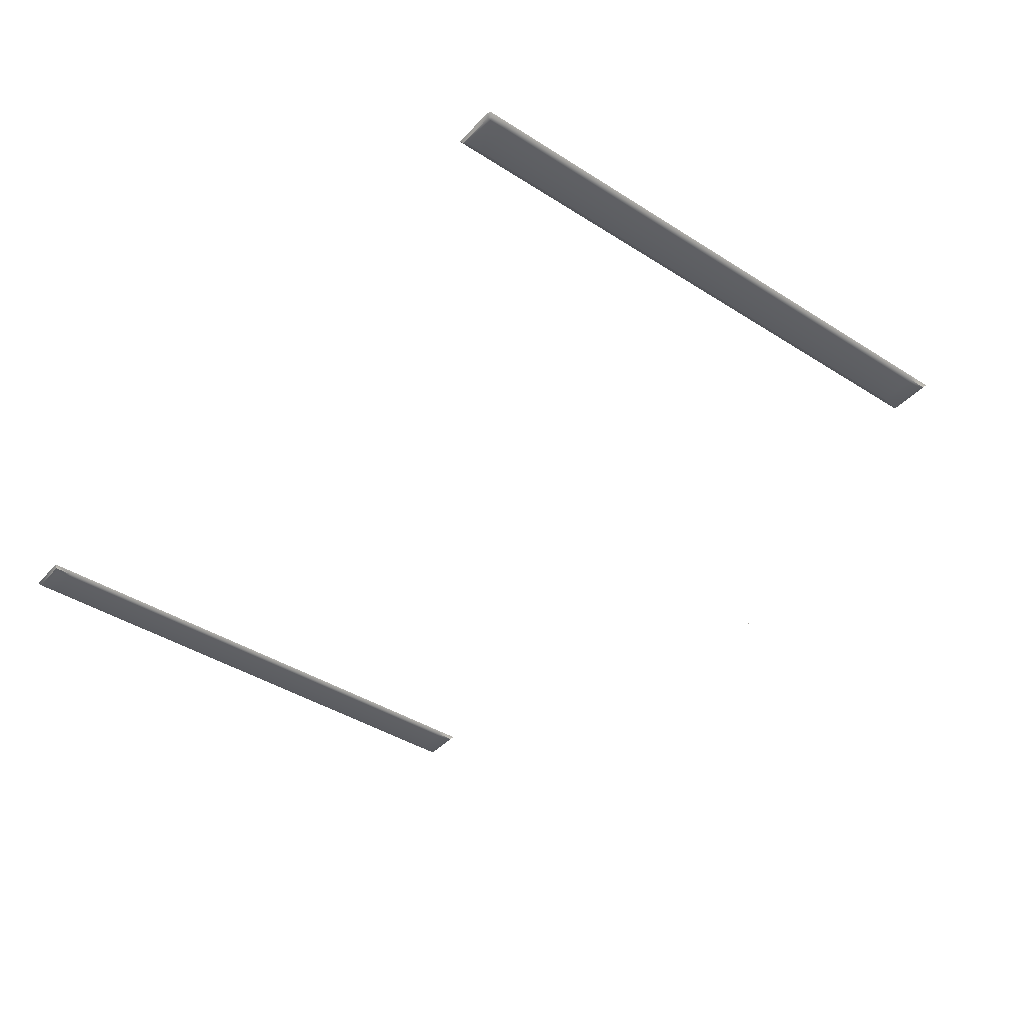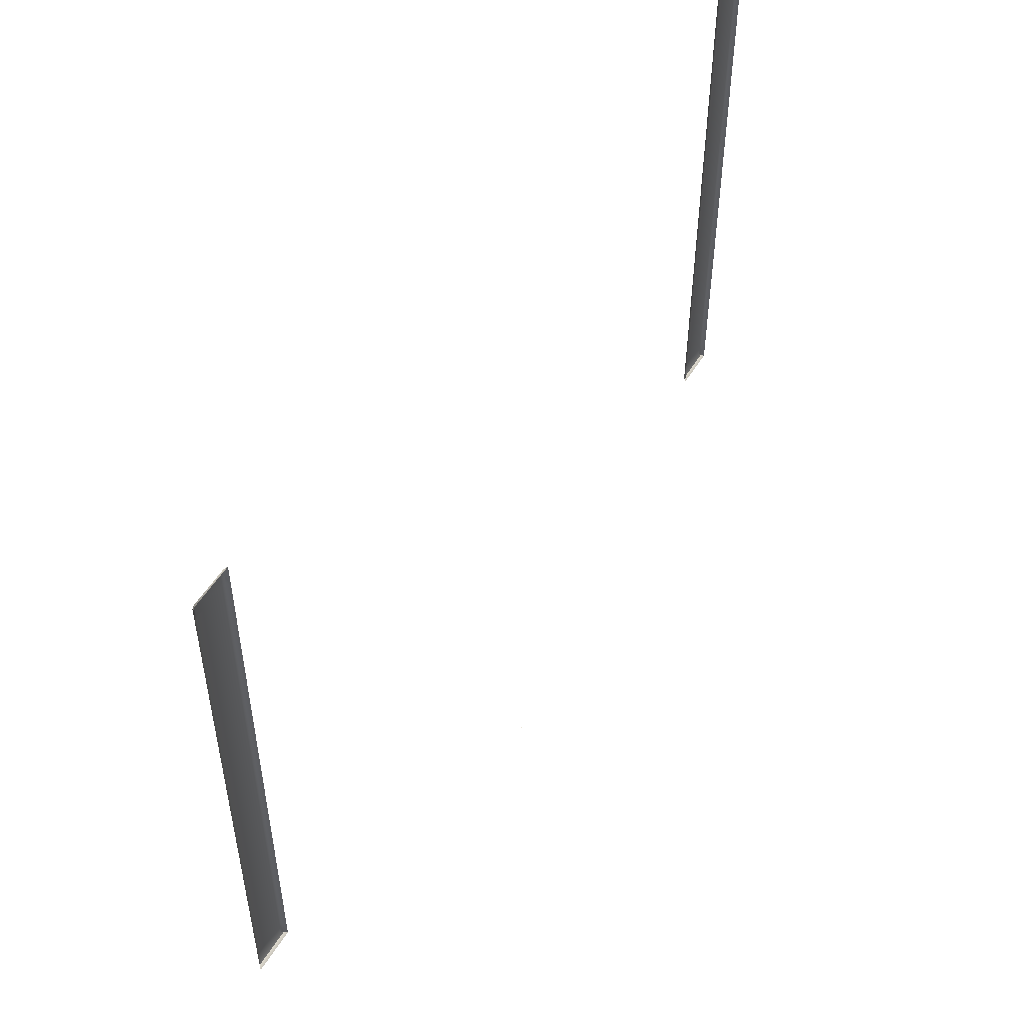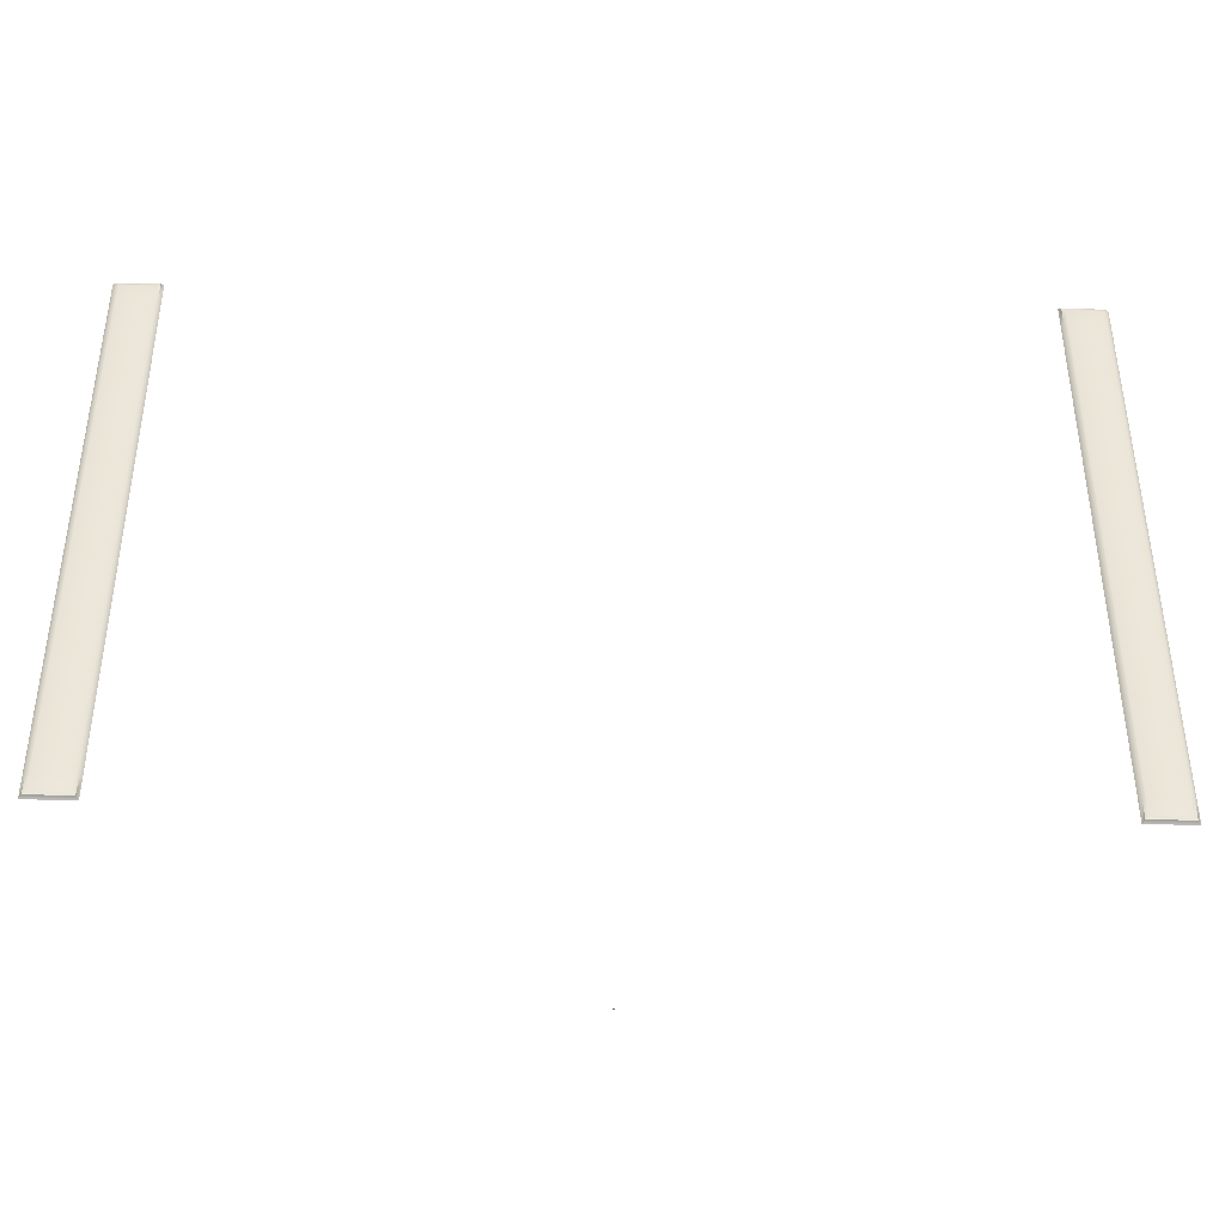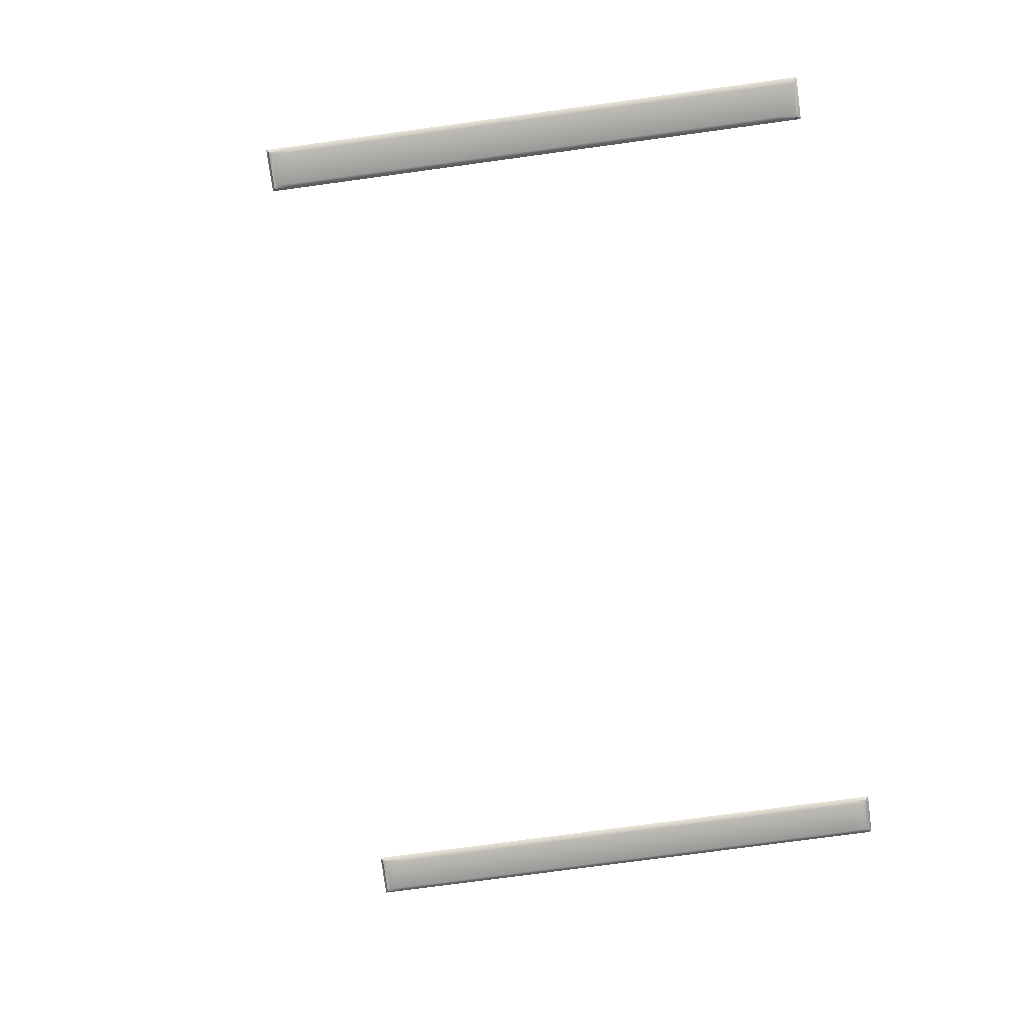
<metadata>
{"format":"obj","ext":"obj","renderer":"f3d","projection":"perspective","resolution":1024,"background":"white","views":[{"elev":-40.8,"azim":52.0,"up":"+Y"},{"elev":52.5,"azim":120.6,"up":"+Z"},{"elev":-42.6,"azim":-2.1,"up":"+Z"},{"elev":-76.7,"azim":-82.3,"up":"+Y"}]}
</metadata>
<code>
o MeshDesktop_1_0_GeomSubset_3
v 0.1191 0.01871 -0.2604
v 0.1181 0.01871 -0.2604
v 0.1191 0.01971 -0.2604
v 0.1181 0.01971 -0.2604
v 0.1191 0.01871 -0.2604
v 0.1181 0.01871 -0.2604
v 0.1191 0.01971 -0.2604
v 0.1181 0.01971 -0.2604
v 0.1191 0.01871 -0.2604
v 0.1181 0.01871 -0.2604
v 0.1191 0.01971 -0.2604
v 0.1181 0.01971 -0.2604
v 0.1191 0.01871 -0.2604
v 0.1181 0.01871 -0.2604
v 0.1191 0.01971 -0.2604
v 0.1181 0.01971 -0.2604
v 0.1191 0.01871 -0.2604
v 0.1181 0.01871 -0.2604
v 0.1191 0.01971 -0.2604
v 0.1181 0.01971 -0.2604
v 0.3337 0.04028 -0.2589
v -0.09854 0.04063 -0.2589
v -0.05782 0.0406 -0.1487
v 0.293 0.0403 -0.1487
v 0.293 0.03249 -0.1229
v -0.05783 0.03279 -0.1229
v 0.3337 0.02462 -0.2589
v 0.2929 0.02465 -0.1487
v 0.3338 0.04034 -0.2648
v 0.3338 0.02456 -0.2648
v 0.3337 0.04908 -0.2588
v 0.3338 0.04915 -0.2647
v 0.3337 0.01575 -0.2647
v 0.3336 0.01582 -0.2588
v 0.3339 0.1244 -0.2727
v 0.334 0.1245 -0.2786
v 0.3338 0.009831 -0.2695
v 0.3337 0.009917 -0.2636
v 0.3338 0.005563 -0.2726
v 0.3337 0.00564 -0.2667
v 0.3338 0.000995 -0.2752
v 0.3337 0.001062 -0.2693
v 0.3338 -0.003827 -0.2773
v 0.3337 -0.003765 -0.2714
v 0.3338 -0.008843 -0.2789
v 0.3337 -0.008787 -0.2729
v 0.3338 -0.01458 -0.2804
v 0.3337 -0.01451 -0.2744
v 0.2929 0.02398 -0.1229
v -0.05785 0.02428 -0.1229
v 0.2929 0.009961 -0.1229
v -0.05787 0.01026 -0.1229
v -0.05785 0.02495 -0.1487
v -0.09857 0.02497 -0.2589
v -0.09867 0.02491 -0.2648
v -0.09864 0.04069 -0.2648
v -0.09863 0.0495 -0.2647
v -0.09852 0.04943 -0.2588
v -0.09859 0.01617 -0.2588
v -0.09869 0.0161 -0.2647
v -0.09847 0.1248 -0.2786
v -0.09837 0.1248 -0.2727
v -0.09862 0.01026 -0.2636
v -0.09873 0.01018 -0.2695
v -0.09865 0.005987 -0.2667
v -0.09875 0.005911 -0.2726
v -0.09867 0.00141 -0.2693
v -0.09878 0.001341 -0.2752
v -0.0987 -0.003417 -0.2714
v -0.0988 -0.003478 -0.2773
v -0.09872 -0.008439 -0.2729
v -0.09883 -0.008495 -0.2789
v -0.09875 -0.01416 -0.2744
v -0.09886 -0.01423 -0.2804
v 0.2929 0.009961 -0.1487
v -0.05787 0.01026 -0.1487
v -0.2021 0.01914 0.2619
v -0.2021 0.01914 0.2759
v -0.2015 0.01998 0.2754
v -0.2012 0.01998 0.2619
v -0.2012 0.01998 -0.1295
v -0.2021 0.01914 -0.1295
v -0.1695 0.0191 -0.1741
v -0.2008 0.01913 -0.1741
v -0.2002 0.01998 -0.1735
v -0.1695 0.01994 -0.1733
v 0.4046 0.01921 -0.1733
v 0.4046 0.01837 -0.1741
v -0.2015 0.01998 -0.1722
v -0.2021 0.01914 -0.1728
v 0.4359 0.01833 -0.1741
v 0.4353 0.01918 -0.1735
v 0.4358 0.001888 -0.1741
v 0.4045 0.001929 -0.1741
v -0.1695 0.002656 -0.1741
v -0.2008 0.002696 -0.1741
v 0.4358 -0.006559 -0.1741
v 0.4045 -0.006519 -0.1741
v -0.1695 -0.005791 -0.1741
v -0.2008 -0.005751 -0.1741
v -0.2008 0.01913 0.2773
v -0.1695 0.0191 0.2773
v -0.1695 0.01994 0.2764
v -0.2002 0.01998 0.2766
v 0.4046 0.01837 0.2773
v 0.4046 0.01921 0.2764
v 0.4348 0.01918 0.2766
v 0.4354 0.01833 0.2773
v -0.2008 0.002696 0.2773
v -0.1695 0.002656 0.2773
v 0.4045 0.001929 0.2773
v 0.4354 0.001891 0.2773
v 0.4372 0.01833 -0.1448
v 0.4372 0.01833 -0.1728
v 0.4366 0.01917 -0.1722
v 0.4363 0.01918 -0.1448
v 0.4363 0.01918 -0.1295
v 0.4372 0.01833 -0.1295
v 0.4363 0.01918 0.2619
v 0.4372 0.01833 0.2619
v -0.2021 0.01914 -0.1448
v -0.2012 0.01998 -0.1448
v -0.2021 0.002699 -0.1448
v -0.2021 0.002699 -0.1728
v -0.2021 -0.005748 -0.1728
v -0.2021 -0.005839 -0.1497
v -0.2021 0.002699 -0.1295
v -0.2021 0.002699 0.2619
v -0.2021 0.002699 0.2759
v -0.1812 0.02596 0.2564
v -0.1812 0.02596 -0.1295
v -0.1866 0.01997 -0.1295
v -0.1866 0.01997 0.2605
v -0.1858 0.02077 0.2611
v -0.1812 0.02596 -0.1448
v -0.1866 0.01997 -0.1448
v -0.1866 0.01997 -0.1573
v -0.1812 0.02596 -0.152
v -0.1853 0.01996 0.2618
v -0.1879 0.01997 0.2618
v -0.1695 0.01994 0.2617
v -0.1695 0.02594 0.2564
v 0.4046 0.01921 0.2617
v 0.4046 0.02522 0.2564
v 0.4207 0.02029 0.2608
v 0.4163 0.0252 0.2564
v 0.4199 0.0192 0.2618
v 0.4216 0.01919 0.2601
v 0.4234 0.01919 0.2618
v 0.4371 0.001887 -0.1728
v 0.4371 -0.00656 -0.1728
v 0.4216 0.01919 -0.1448
v 0.4216 0.01919 -0.1573
v 0.4163 0.0252 -0.152
v 0.4163 0.0252 -0.1448
v 0.4163 0.0252 -0.1295
v 0.4216 0.01919 -0.1295
v 0.4372 0.01833 0.2755
v 0.4365 0.01917 0.2749
v 0.4371 0.001887 0.2755
v 0.4371 0.001887 0.2619
v 0.4371 0.001887 -0.1295
v 0.4371 0.001887 -0.1448
v 0.4371 -0.006649 -0.1497
v -0.1853 0.01996 -0.1586
v -0.1695 0.01994 -0.1586
v 0.4046 0.01921 -0.1586
v 0.4203 0.01919 -0.1586
v 0.4365 -0.007245 -0.1507
v 0.4045 -0.007204 -0.1507
v 0.4045 -0.007203 -0.1735
v 0.4356 -0.007243 -0.1735
v 0.4365 -0.007244 -0.1726
v -0.1695 -0.006476 -0.1507
v -0.1695 -0.006476 -0.1735
v -0.2006 -0.006436 -0.1735
v -0.2014 -0.006434 -0.1507
v -0.2015 -0.006434 -0.1726
v 0.4045 -0.006608 -0.1497
v 0.4045 0.001929 -0.1448
v -0.1695 0.002656 -0.1448
v -0.1695 -0.00588 -0.1497
v -0.1695 0.002656 0.2619
v 0.4045 0.001929 0.2619
v -0.1695 0.002656 -0.1295
v 0.4045 0.001929 -0.1295
v 0.4046 0.02522 -0.1533
v 0.415 0.0252 -0.1533
v -0.1695 0.02594 -0.1533
v -0.1799 0.02596 -0.1533
v -0.1677 0.004612 0.2601
v 0.4027 0.003888 0.2601
v 0.4027 0.003888 -0.1276
v -0.1677 0.004612 -0.1276
v 0.3983 0.003894 -0.1232
v -0.1632 0.004606 -0.1232
v -0.1632 0.004606 0.2557
v 0.3983 0.003894 0.2557
v 0.3983 0.005328 -0.1232
v -0.1632 0.006041 -0.1232
v -0.1632 0.006041 0.2557
v 0.3983 0.005328 0.2557
v -0.1979 8.4e-05 -0.1295
v -0.1979 8.4e-05 -0.1406
v -0.1737 5.2e-05 -0.1406
v -0.1737 5.2e-05 -0.1295
v -0.1979 8.4e-05 0.2619
v -0.1737 5.2e-05 0.2619
v -0.2003 0.00074 -0.1295
v -0.2003 0.00074 0.2619
v -0.1713 0.000703 0.2619
v -0.1713 0.000703 0.2754
v -0.1737 5.2e-05 0.2731
v -0.1713 0.000703 -0.1295
v -0.1713 0.000703 -0.143
v -0.198 8.4e-05 0.2731
v -0.2003 0.00074 0.2741
v -0.199 0.000737 0.2754
v 0.4087 -0.000686 -0.1295
v 0.4087 -0.000686 -0.1406
v 0.433 -0.000717 -0.1406
v 0.433 -0.000717 -0.1295
v 0.4087 -0.000686 0.2619
v 0.433 -0.000717 0.2619
v 0.4064 -3.1e-05 -0.1295
v 0.4064 -3.1e-05 0.2619
v 0.4064 -3.1e-05 -0.143
v 0.4064 -3.1e-05 0.2754
v 0.4087 -0.000686 0.2731
v 0.4353 -6.7e-05 0.2619
v 0.4353 -6.7e-05 -0.1295
v 0.4353 -6.7e-05 -0.143
v 0.4328 -0.000717 0.2729
v 0.4336 -6.5e-05 0.2754
v 0.4353 -6.7e-05 0.2737
v -0.2003 0.00074 -0.143
v 0.3394 -0.00673 -0.1647
v 0.3325 -0.006721 -0.1647
v 0.3325 -0.006721 -0.1552
v 0.3394 -0.00673 -0.1552
v 0.3394 -0.008751 -0.1647
v 0.3394 -0.008751 -0.1552
v 0.3325 -0.008743 -0.1552
v 0.3325 -0.008743 -0.1647
v 0.3384 -0.009599 -0.1637
v 0.3384 -0.009599 -0.1562
v 0.3335 -0.009592 -0.1562
v 0.3335 -0.009592 -0.1637
v 0.3295 -0.006716 -0.1647
v 0.3226 -0.006708 -0.1647
v 0.3226 -0.006708 -0.1552
v 0.3295 -0.006716 -0.1552
v 0.3295 -0.008739 -0.1647
v 0.3295 -0.008739 -0.1552
v 0.3226 -0.008731 -0.1552
v 0.3226 -0.008731 -0.1647
v 0.3285 -0.009586 -0.1637
v 0.3285 -0.009586 -0.1562
v 0.3236 -0.00958 -0.1562
v 0.3236 -0.00958 -0.1637
v 0.3195 -0.006704 -0.1647
v 0.3126 -0.006696 -0.1647
v 0.3126 -0.006696 -0.1552
v 0.3195 -0.006704 -0.1552
v 0.3195 -0.008727 -0.1647
v 0.3195 -0.008727 -0.1552
v 0.3126 -0.008718 -0.1552
v 0.3126 -0.008718 -0.1647
v 0.3185 -0.009573 -0.1637
v 0.3185 -0.009573 -0.1562
v 0.3136 -0.009567 -0.1562
v 0.3136 -0.009567 -0.1637
v 0.3096 -0.006692 -0.1647
v 0.3027 -0.006683 -0.1647
v 0.3027 -0.006683 -0.1552
v 0.3096 -0.006692 -0.1552
v 0.3096 -0.008715 -0.1647
v 0.3096 -0.008715 -0.1552
v 0.3027 -0.008705 -0.1552
v 0.3027 -0.008705 -0.1647
v 0.3086 -0.009561 -0.1637
v 0.3086 -0.009561 -0.1562
v 0.3037 -0.009555 -0.1562
v 0.3037 -0.009555 -0.1637
v 0.2989 -0.006679 -0.1647
v 0.292 -0.006669 -0.1647
v 0.292 -0.006669 -0.1552
v 0.2989 -0.006679 -0.1552
v 0.2989 -0.0087 -0.1647
v 0.2989 -0.0087 -0.1552
v 0.292 -0.008692 -0.1552
v 0.292 -0.008692 -0.1647
v 0.2979 -0.009547 -0.1637
v 0.2979 -0.009547 -0.1562
v 0.293 -0.009541 -0.1562
v 0.293 -0.009541 -0.1637
v 0.289 -0.006666 -0.1647
v 0.2821 -0.006657 -0.1647
v 0.2821 -0.006657 -0.1552
v 0.289 -0.006666 -0.1552
v 0.289 -0.008688 -0.1647
v 0.289 -0.008688 -0.1552
v 0.2821 -0.008679 -0.1552
v 0.2821 -0.008679 -0.1647
v 0.288 -0.009535 -0.1637
v 0.288 -0.009535 -0.1562
v 0.2831 -0.009528 -0.1562
v 0.2831 -0.009528 -0.1637
v 0.3573 -0.006753 -0.1647
v 0.3504 -0.006745 -0.1647
v 0.3504 -0.006745 -0.1552
v 0.3573 -0.006753 -0.1552
v 0.3573 -0.008773 -0.1647
v 0.3573 -0.008773 -0.1552
v 0.3504 -0.008765 -0.1552
v 0.3504 -0.008765 -0.1647
v 0.3563 -0.009622 -0.1637
v 0.3563 -0.009622 -0.1562
v 0.3514 -0.009614 -0.1562
v 0.3514 -0.009614 -0.1637
v -0.2321 0.005154 -0.1464
v -0.2531 0.01348 -0.1305
v -0.2524 0.01388 -0.1296
v -0.2314 0.005557 -0.1455
v -0.41 -0.09842 -0.1463
v -0.4068 -0.07599 -0.1304
v -0.4107 -0.09882 -0.1454
v -0.4075 -0.07638 -0.1295
v -0.4103 -0.09778 0.2494
v -0.4071 -0.07544 0.2335
v -0.4096 -0.09738 0.2503
v -0.4064 -0.07503 0.2344
v -0.2317 0.00619 0.2502
v -0.2528 0.01443 0.2343
v -0.231 0.006588 0.2493
v -0.2521 0.01483 0.2334
v -0.2532 0.01462 0.2331
v -0.2535 0.01367 -0.1294
v -0.4068 -0.07554 -0.1292
v -0.4064 -0.07459 0.2333
v -0.4062 -0.0752 -0.1285
v -0.4058 -0.07426 0.2325
v -0.2537 0.01428 0.2324
v -0.2541 0.01334 -0.1286
v -0.2116 0.01704 -0.1733
v -0.2109 0.01744 -0.1724
v -0.4306 -0.1104 -0.1731
v -0.4313 -0.1108 -0.1722
v -0.4308 -0.1097 0.2763
v -0.4301 -0.1093 0.2772
v -0.2111 0.01821 0.277
v -0.2104 0.01861 0.2761
v -0.4221 -0.125 -0.1731
v -0.4069 -0.116 -0.1532
v -0.4075 -0.1164 -0.1523
v -0.4228 -0.1253 -0.1722
v -0.2032 0.00253 -0.1733
v -0.2184 -0.006301 -0.1533
v -0.2025 0.002932 -0.1724
v -0.2177 -0.005899 -0.1524
v -0.202 0.004104 0.2761
v -0.2173 -0.004832 0.2562
v -0.2027 0.003707 0.277
v -0.218 -0.005229 0.2571
v -0.4217 -0.1238 0.2772
v -0.4064 -0.1149 0.2572
v -0.4224 -0.1242 0.2763
v -0.4071 -0.1153 0.2563
v -0.2099 0.01699 -0.1731
v -0.2024 0.004009 -0.1731
v -0.2031 0.003607 -0.174
v -0.2106 0.01659 -0.174
v -0.4238 -0.1249 -0.1729
v -0.4314 -0.1119 -0.1729
v -0.4307 -0.1115 -0.1738
v -0.4231 -0.1245 -0.1738
v -0.2019 0.005184 0.2768
v -0.2095 0.01817 0.2768
v -0.2101 0.01777 0.2777
v -0.2026 0.004786 0.2777
v -0.4309 -0.1107 0.277
v -0.4233 -0.1237 0.277
v -0.4226 -0.1233 0.2779
v -0.4302 -0.1103 0.2779
v -0.2189 -0.004782 0.2564
v -0.4063 -0.1139 0.2565
v -0.407 -0.1143 0.2556
v -0.4074 -0.1153 -0.1516
v -0.4068 -0.1149 -0.1525
v -0.2194 -0.00585 -0.1526
v -0.2187 -0.005449 -0.1517
v -0.2183 -0.004384 0.2555
v -0.4083 -0.1121 0.2556
v -0.4076 -0.1117 0.2565
v -0.4083 -0.1099 0.2536
v -0.4076 -0.1095 0.2545
v -0.408 -0.1127 -0.1525
v -0.4087 -0.1131 -0.1516
v -0.408 -0.1106 -0.1504
v -0.4087 -0.111 -0.1495
v -0.2202 -0.002587 0.2564
v -0.2195 -0.002189 0.2555
v -0.2221 -0.001514 0.2543
v -0.2214 -0.001121 0.2534
v -0.22 -0.003253 -0.1517
v -0.2207 -0.003655 -0.1526
v -0.2219 -0.002175 -0.1497
v -0.2225 -0.002574 -0.1506
v 0.3983 0.004328 -0.1232
v -0.1632 0.005041 0.2557
v 0.3983 0.004328 0.2557
v -0.1632 0.005041 -0.1232
v -0.4082 -0.1118 -0.1495
v -0.222 -0.003438 -0.1506
v -0.4075 -0.1114 -0.1504
v -0.2213 -0.00304 -0.1497
v -0.4078 -0.1108 0.2536
v -0.2209 -0.001986 0.2534
v -0.4071 -0.1104 0.2545
v -0.2216 -0.002379 0.2543
f 13 14 16 15
f 203 205 204
f 203 206 205
f 206 203 207
f 206 207 208
f 209 207 203
f 209 210 207
f 211 206 208
f 212 211 208
f 212 208 213
f 211 214 206
f 214 205 206
f 183 214 211
f 110 183 211
f 110 211 212
f 183 185 214
f 185 215 214
f 185 181 215
f 214 215 205
f 208 216 213
f 208 207 216
f 210 216 207
f 210 217 216
f 217 218 216
f 218 213 216
f 217 109 218
f 217 129 109
f 218 212 213
f 219 221 220
f 219 222 221
f 222 219 223
f 222 223 224
f 225 223 219
f 225 226 223
f 186 226 225
f 180 186 225
f 180 225 227
f 186 184 226
f 184 228 226
f 184 111 228
f 226 229 223
f 226 228 229
f 230 222 224
f 230 231 222
f 231 221 222
f 231 232 221
f 223 233 224
f 223 229 233
f 228 233 229
f 228 234 233
f 234 235 233
f 234 160 235
f 234 112 160
f 235 224 233
f 235 230 224
f 163 227 232
f 163 180 227
f 161 231 230
f 161 162 231
f 162 232 231
f 162 163 232
f 161 230 235
f 161 235 160
f 181 236 215
f 181 123 236
f 123 209 236
f 123 127 209
f 127 210 209
f 127 128 210
f 129 210 128
f 129 217 210
f 110 218 109
f 110 212 218
f 112 228 111
f 112 234 228
f 215 204 205
f 215 236 204
f 236 203 204
f 236 209 203
f 232 220 221
f 232 227 220
f 227 219 220
f 227 225 219

</code>
